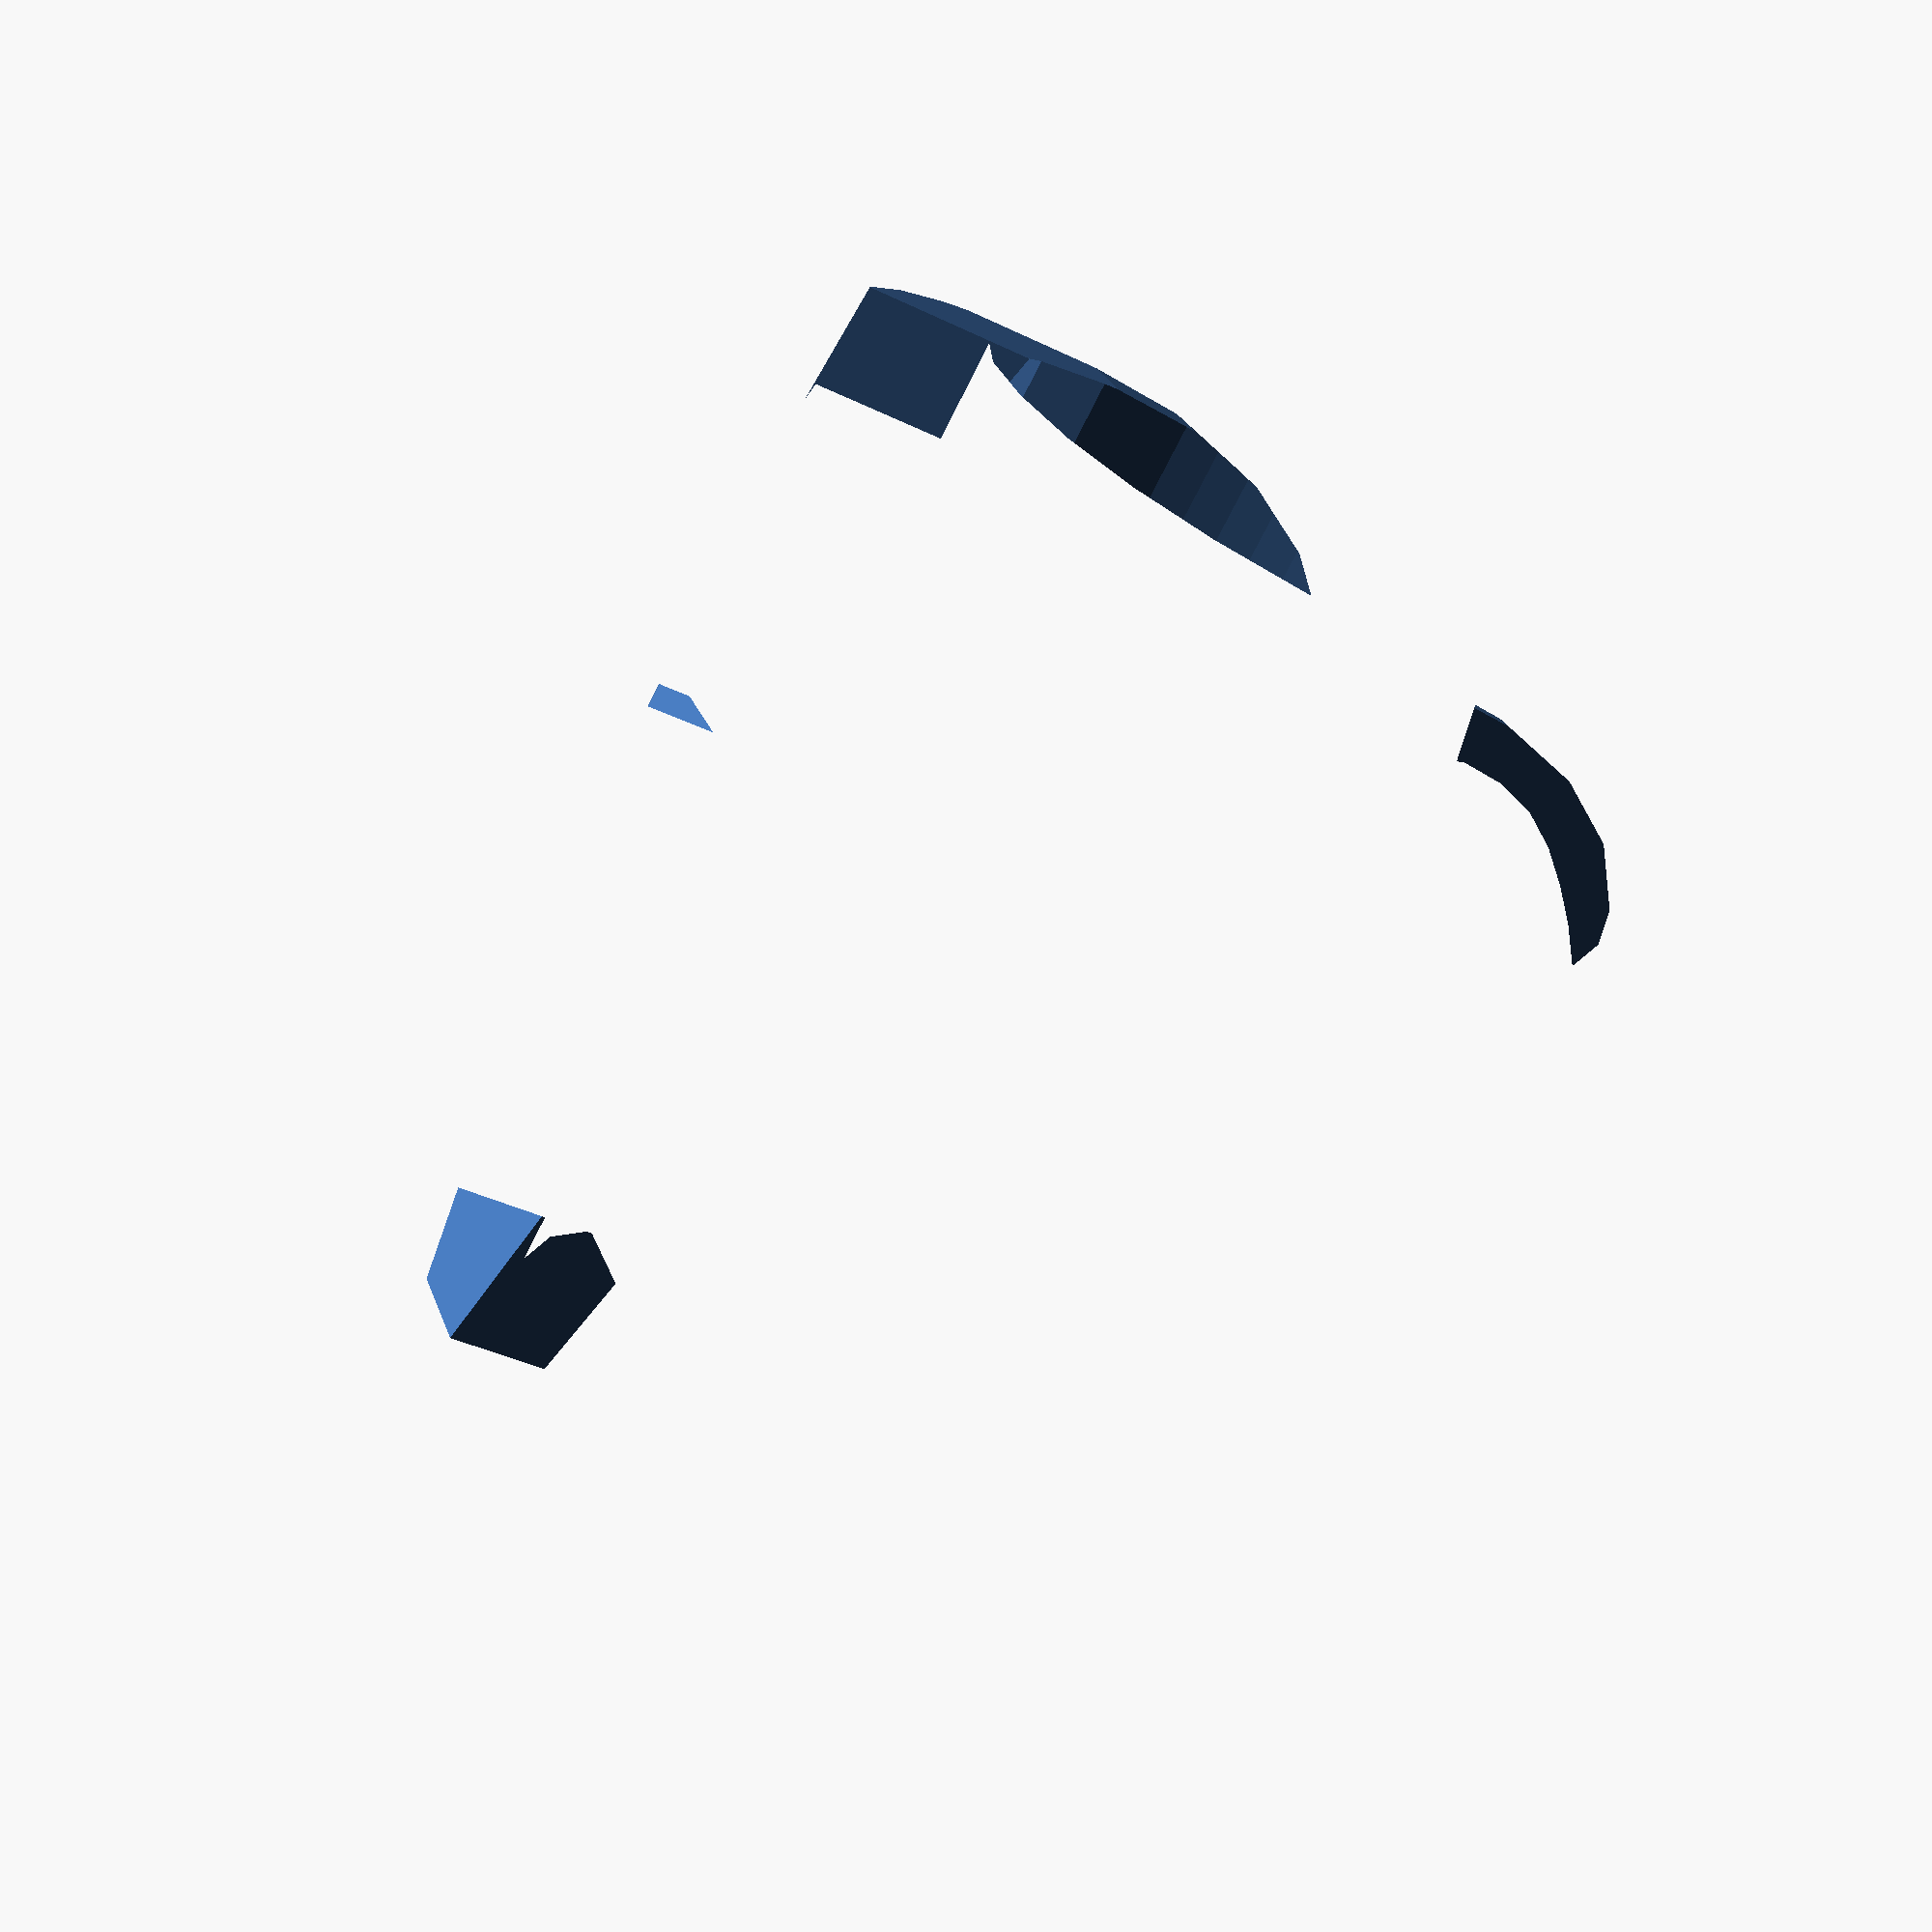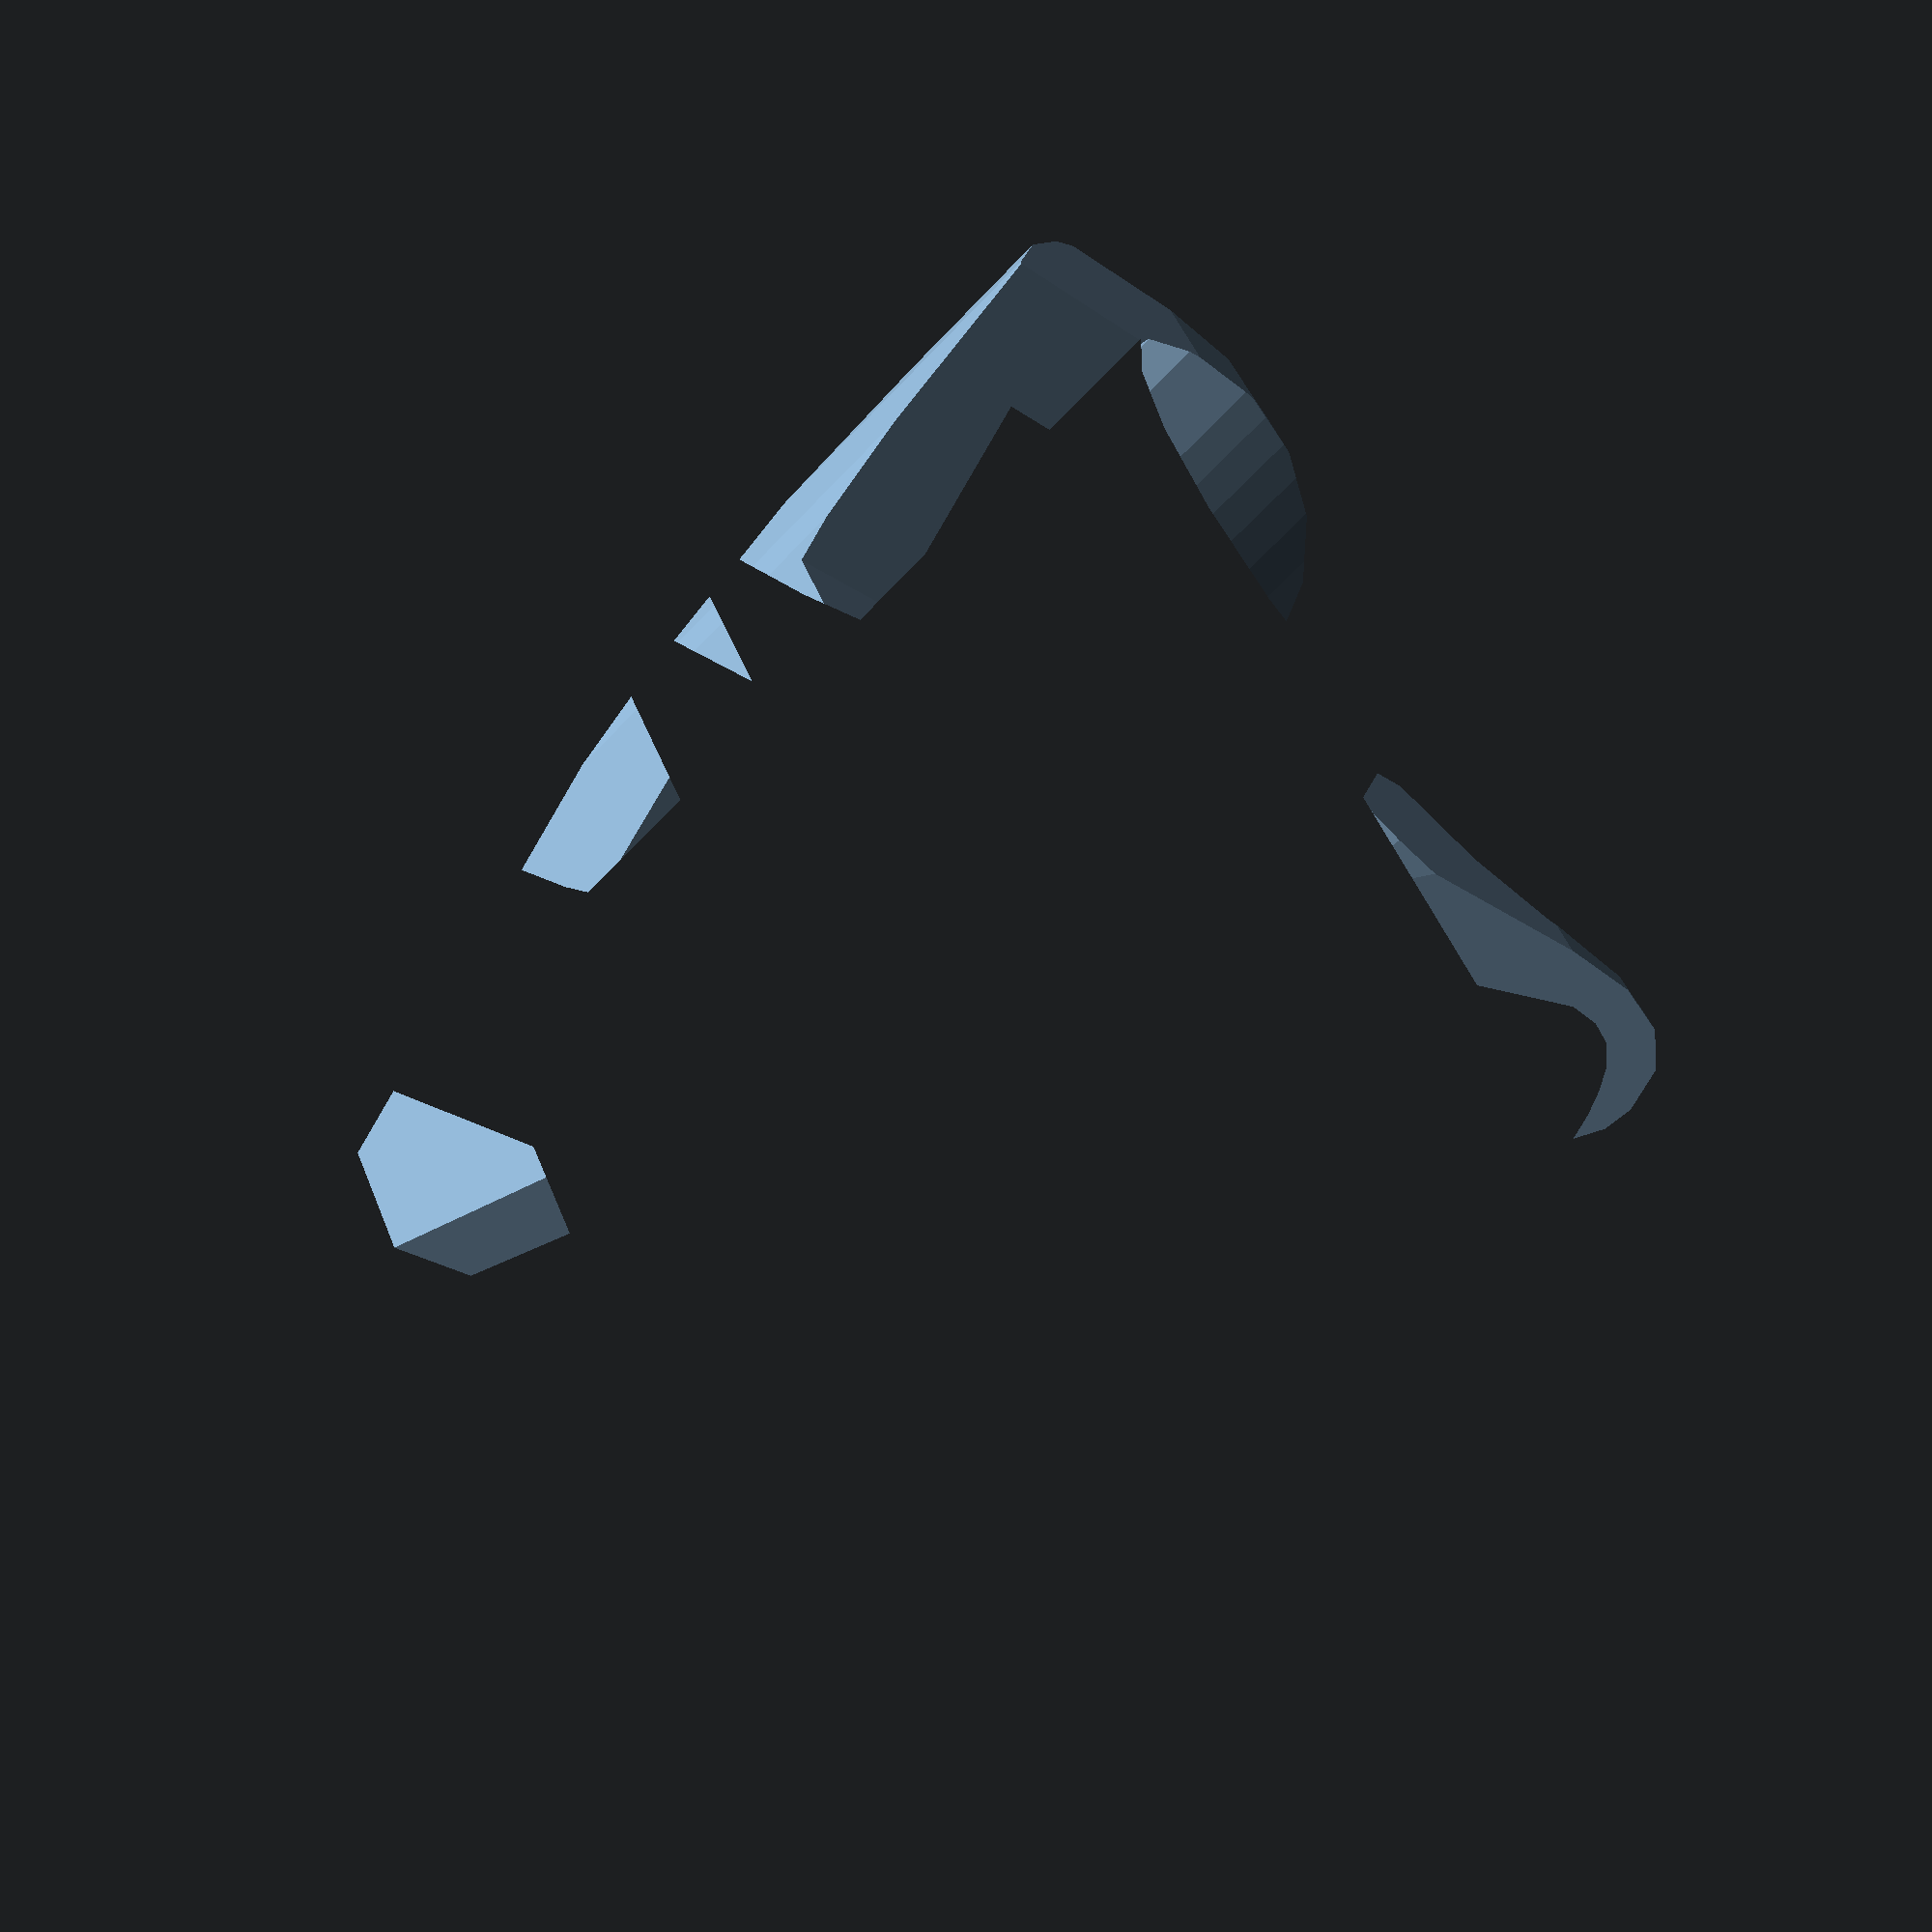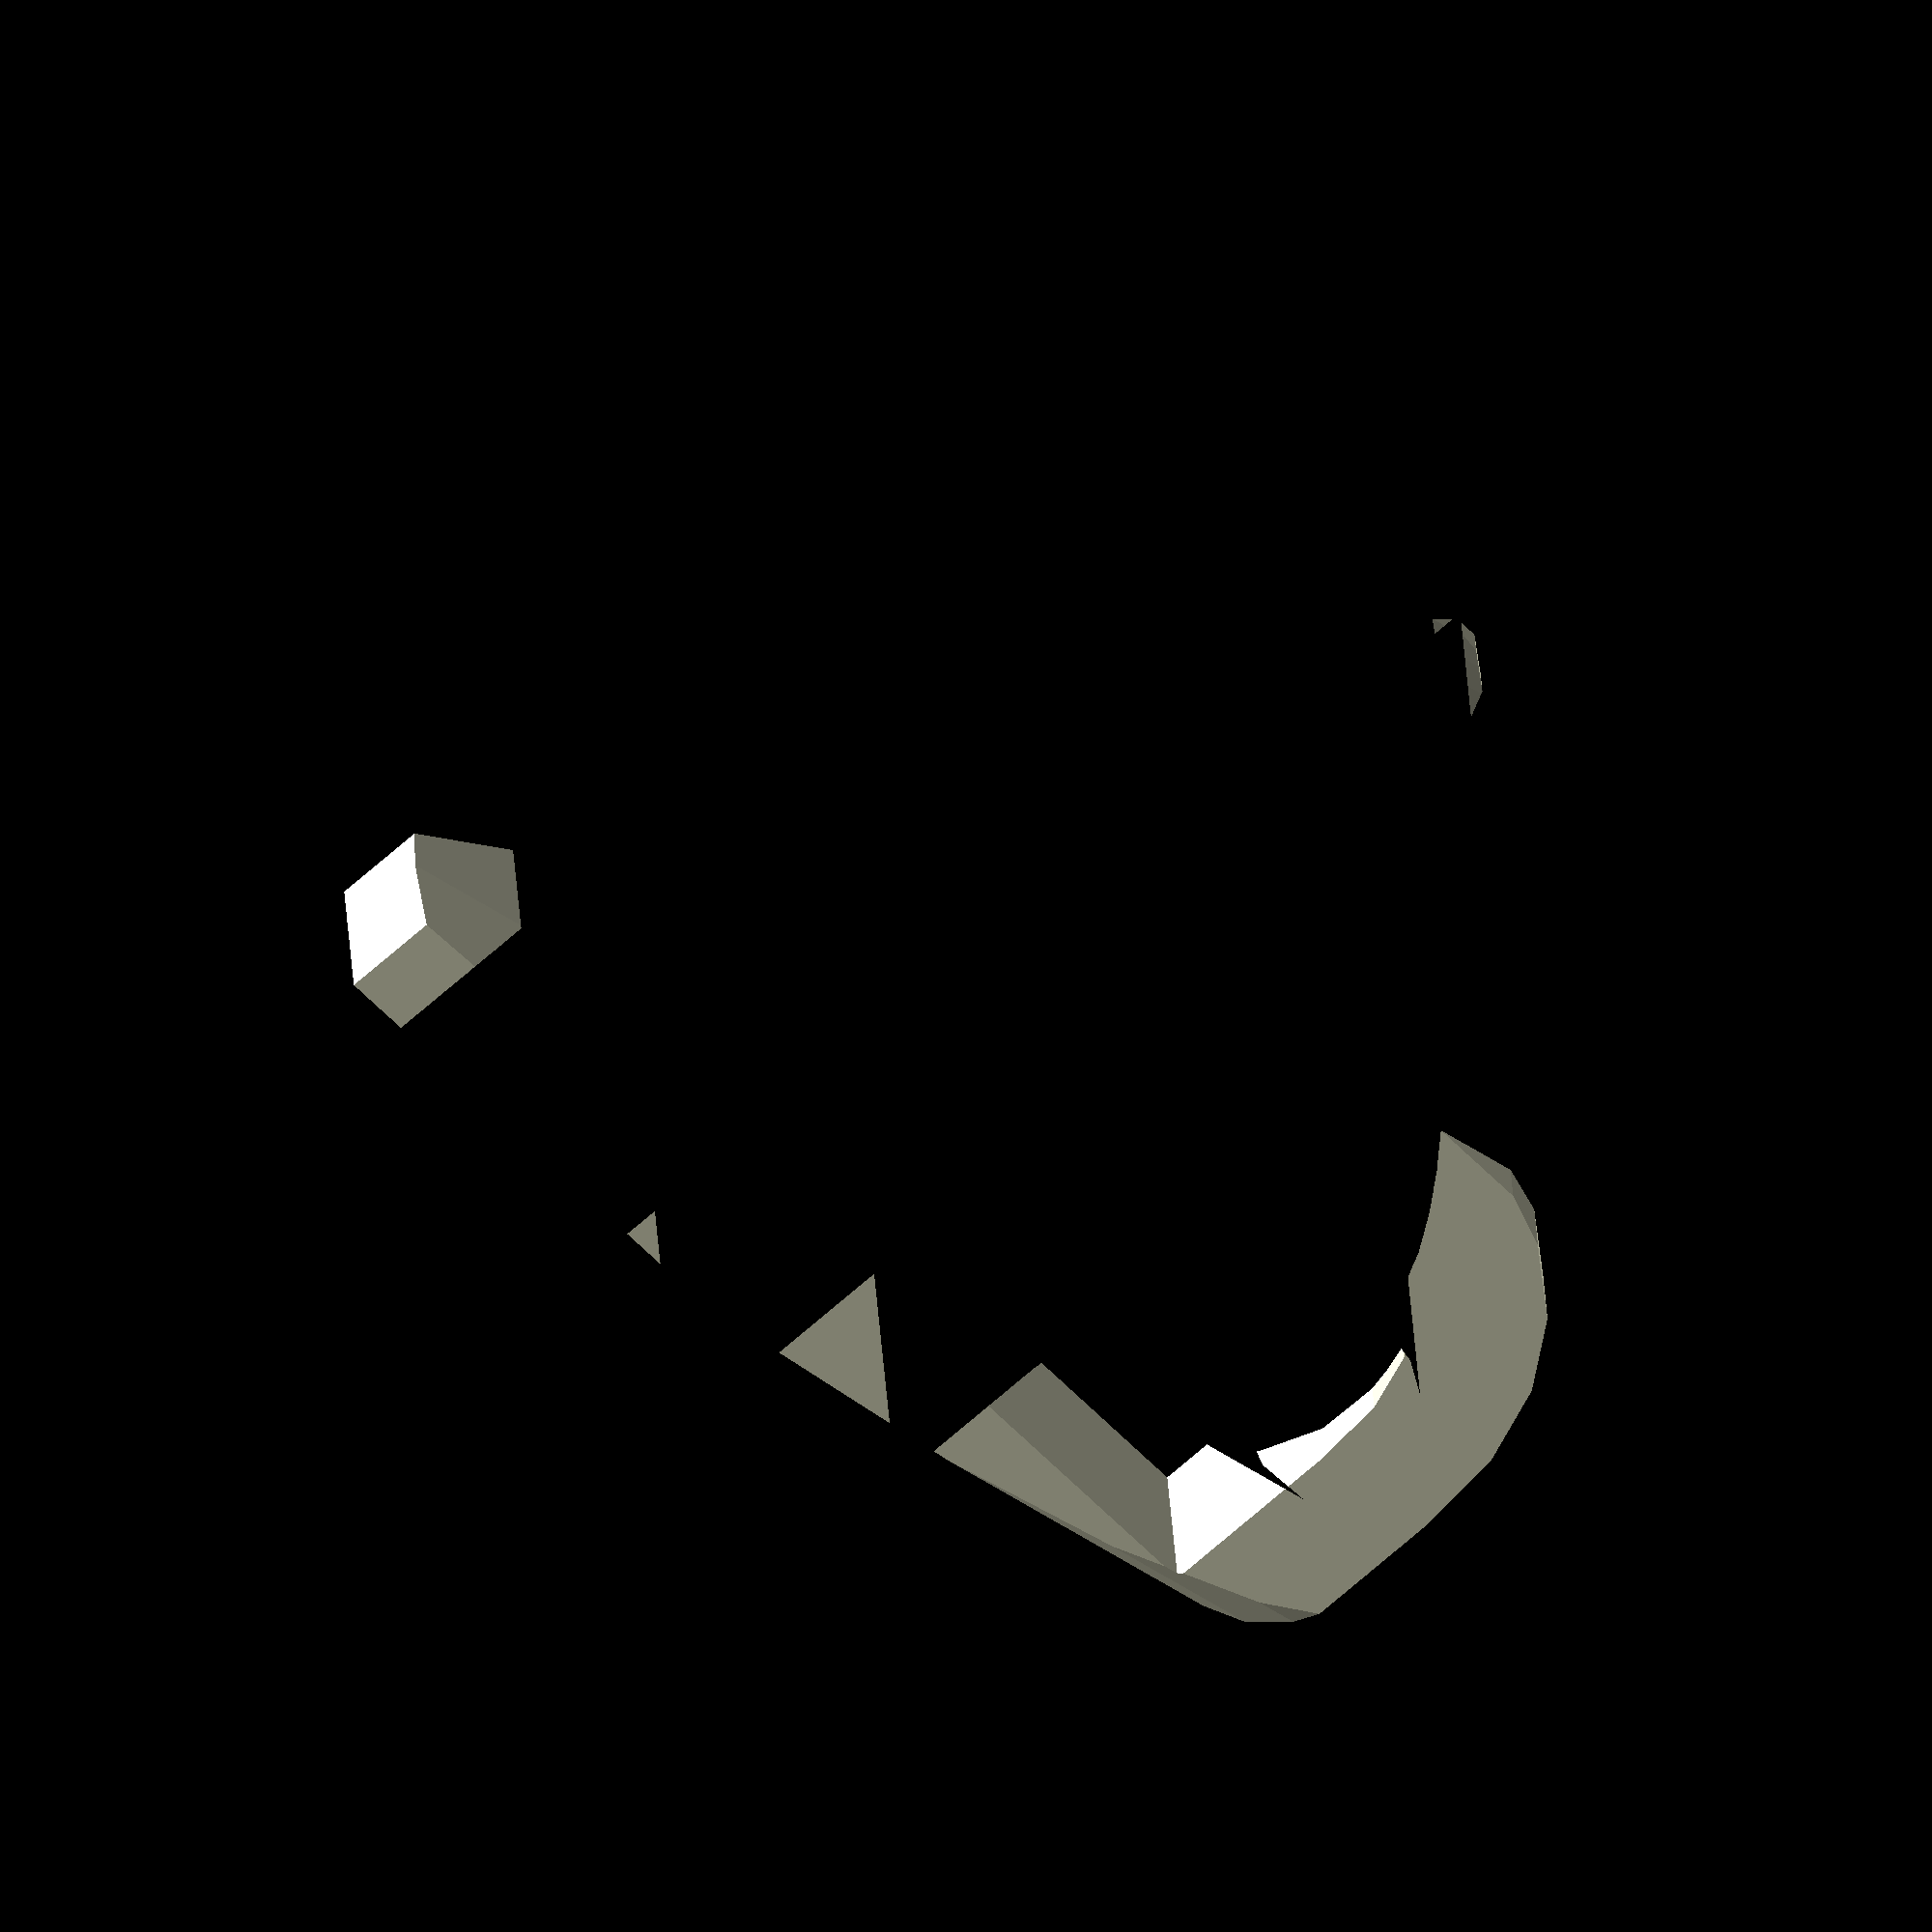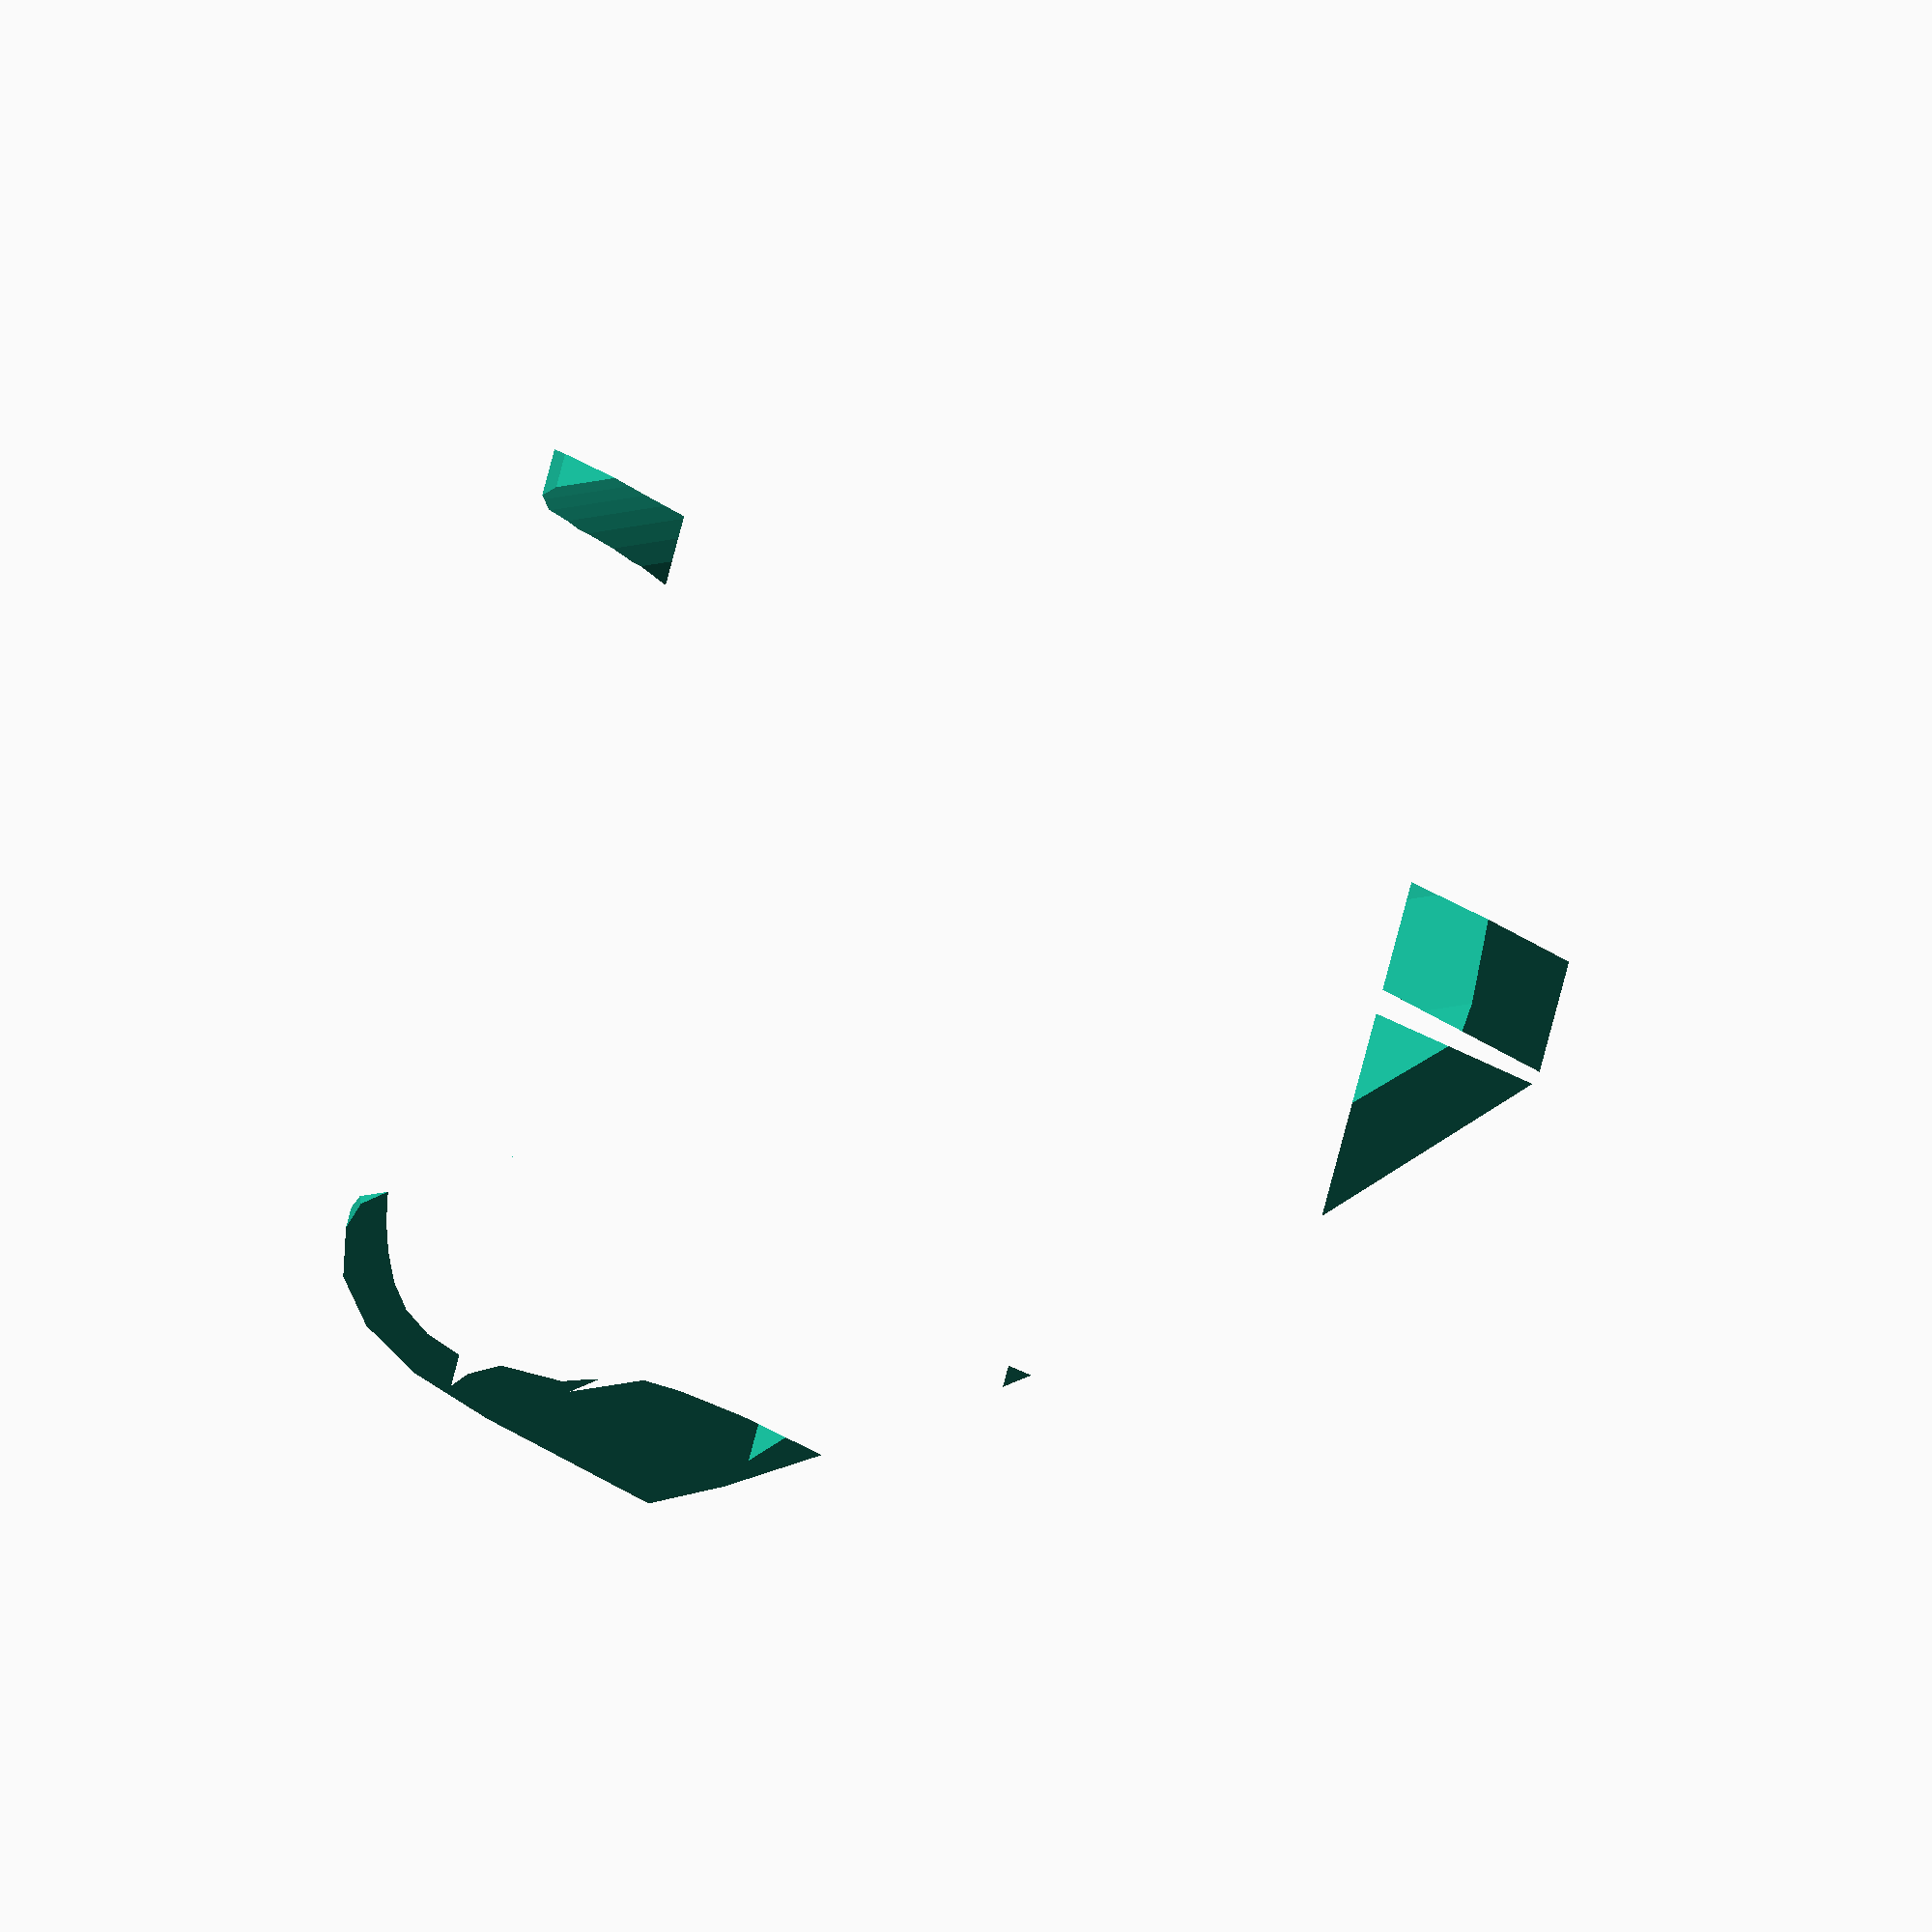
<openscad>
difint = 2; //  [1: Difference, 2: Intersection]
letter1 = "A";
letter2 = "B";
letter3 = "C";
textFont = "BankGothic Lt BT";
size = 5;

intersectedLetters();

module intersectedLetters()
{
    if(difint == 1)
    {
        difference()
        {
            centerCube(size, size, size);
            if(letter1 != "")
            {
                rotate([90, 0, 0])
                {
                    letter(letter1, size * 2);
                }
            }
            if(letter2 != "")
            {
                rotate([90, 0, 90])
                {
                    letter(letter2, size * 2);
                }
            }
            if(letter3 != "")
            {
                rotate([0, 0, 90])
                {
                    letter(letter3, size * 2);
                }
            }
        }
    }
    else if(difint == 2)
    {
        intersection()
        {
            if(letter1 != "")
            {
                rotate([90, 0, 0])
                {
                    letter(letter1, size);
                }
            }
            if(letter2 != "")
            {
                rotate([90, 0, 90])
                {
                    letter(letter2, size);
                }
            }
            if(letter3 != "")
            {
                rotate([0, 0, 90])
                {
                    letter(letter3, size);
                }
            }
        }
    }
}

module letter(letter, height)
{
    translate([0, 0, -height / 2])
    {
        linear_extrude(height = height)
        {
            text(text = letter, size = size, font = textFont, halign = "center", valign = "center", direction = "ltr", language = "nl", script = "latin");
        }
    }
}

module centerCube(x, y, z)
{
    translate([-x / 2, -y / 2, -z / 2])
    {
        cube([x, y, z]);
    }
}
</openscad>
<views>
elev=74.0 azim=288.1 roll=153.2 proj=p view=solid
elev=62.8 azim=299.1 roll=137.1 proj=p view=wireframe
elev=219.1 azim=263.6 roll=132.1 proj=o view=solid
elev=7.2 azim=288.4 roll=321.1 proj=o view=wireframe
</views>
